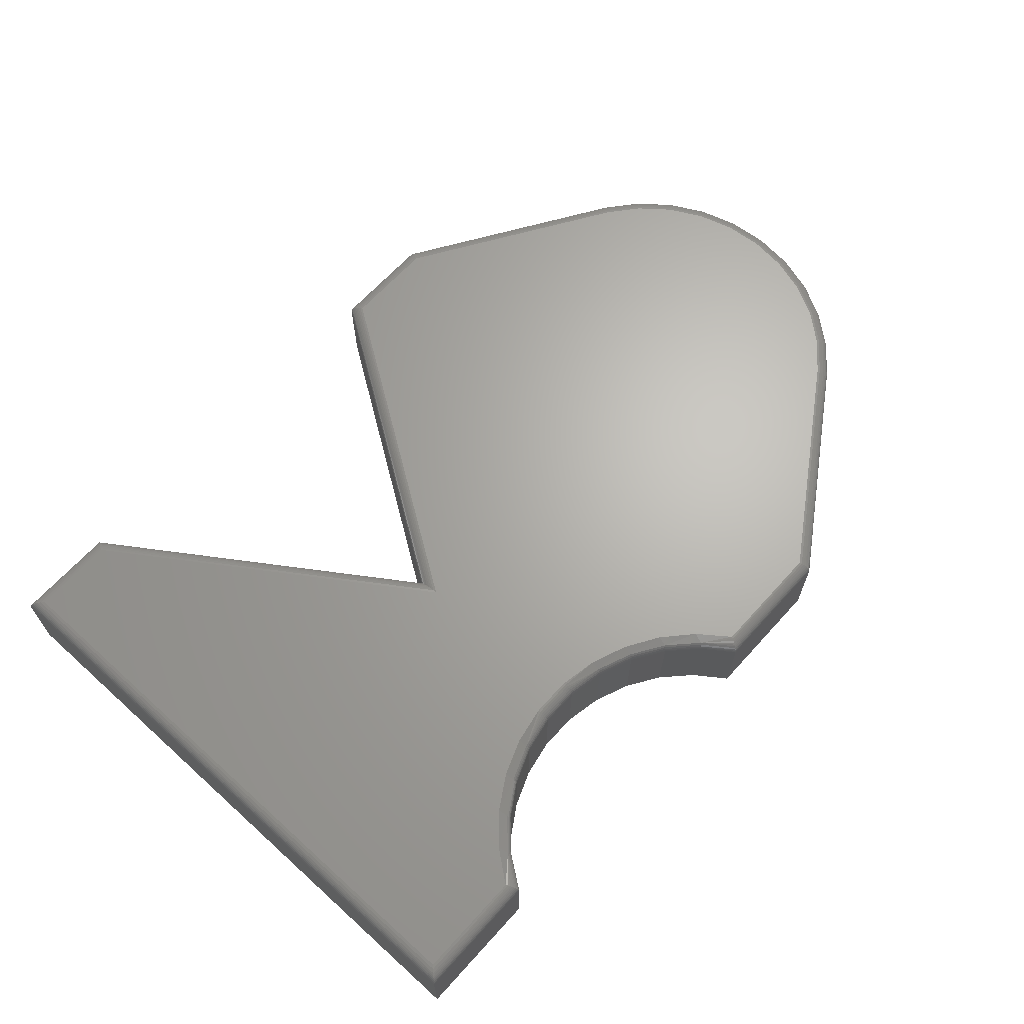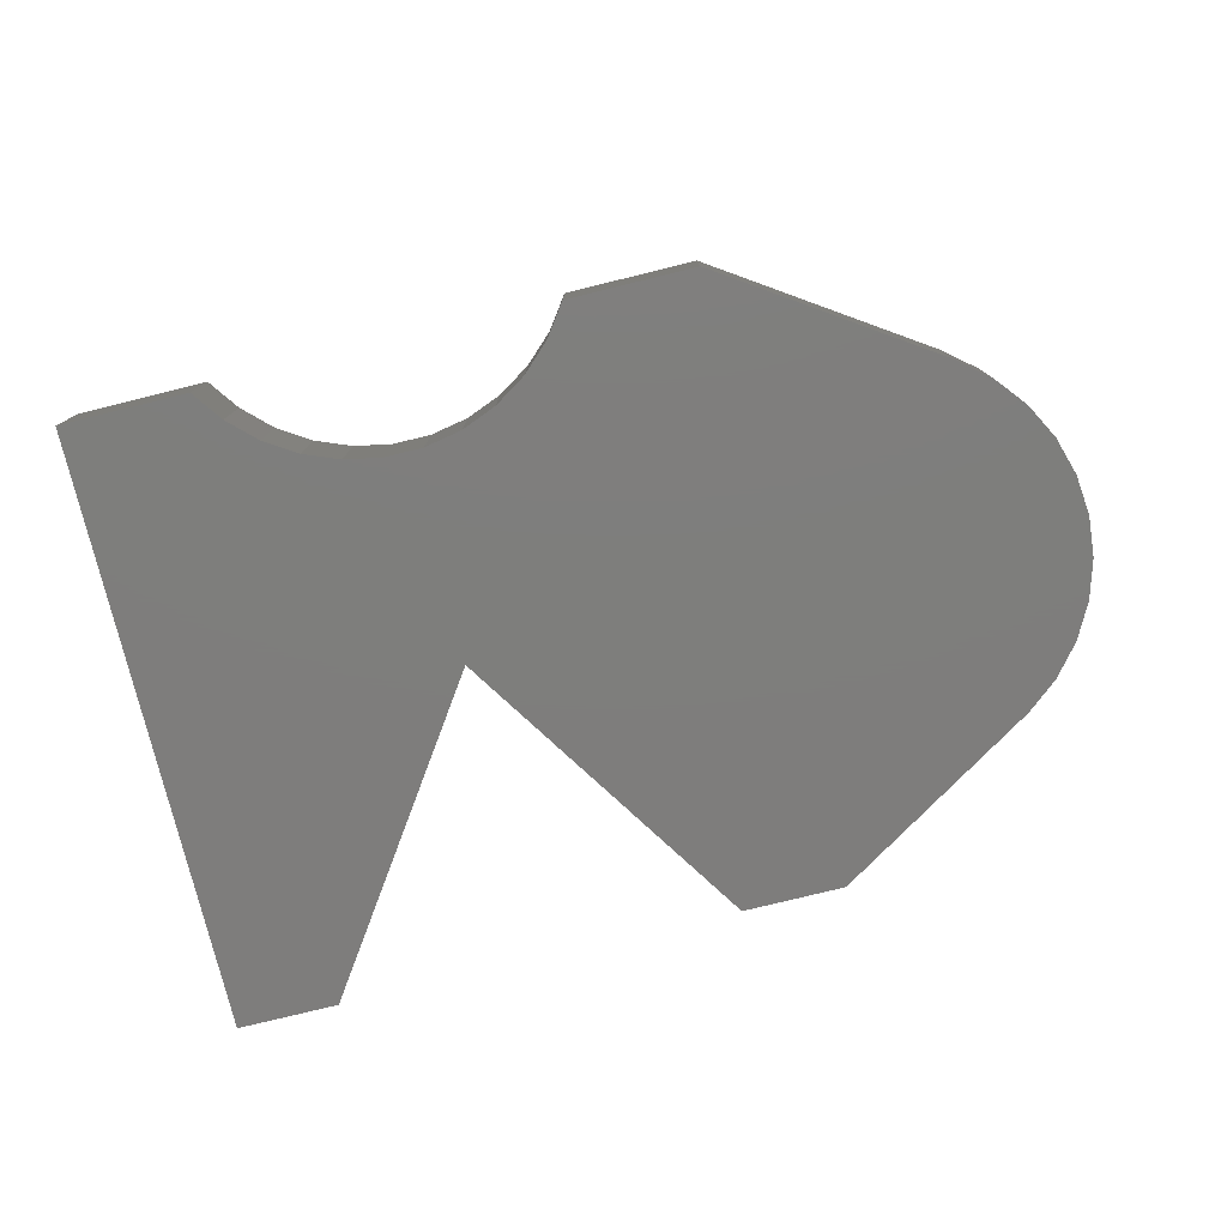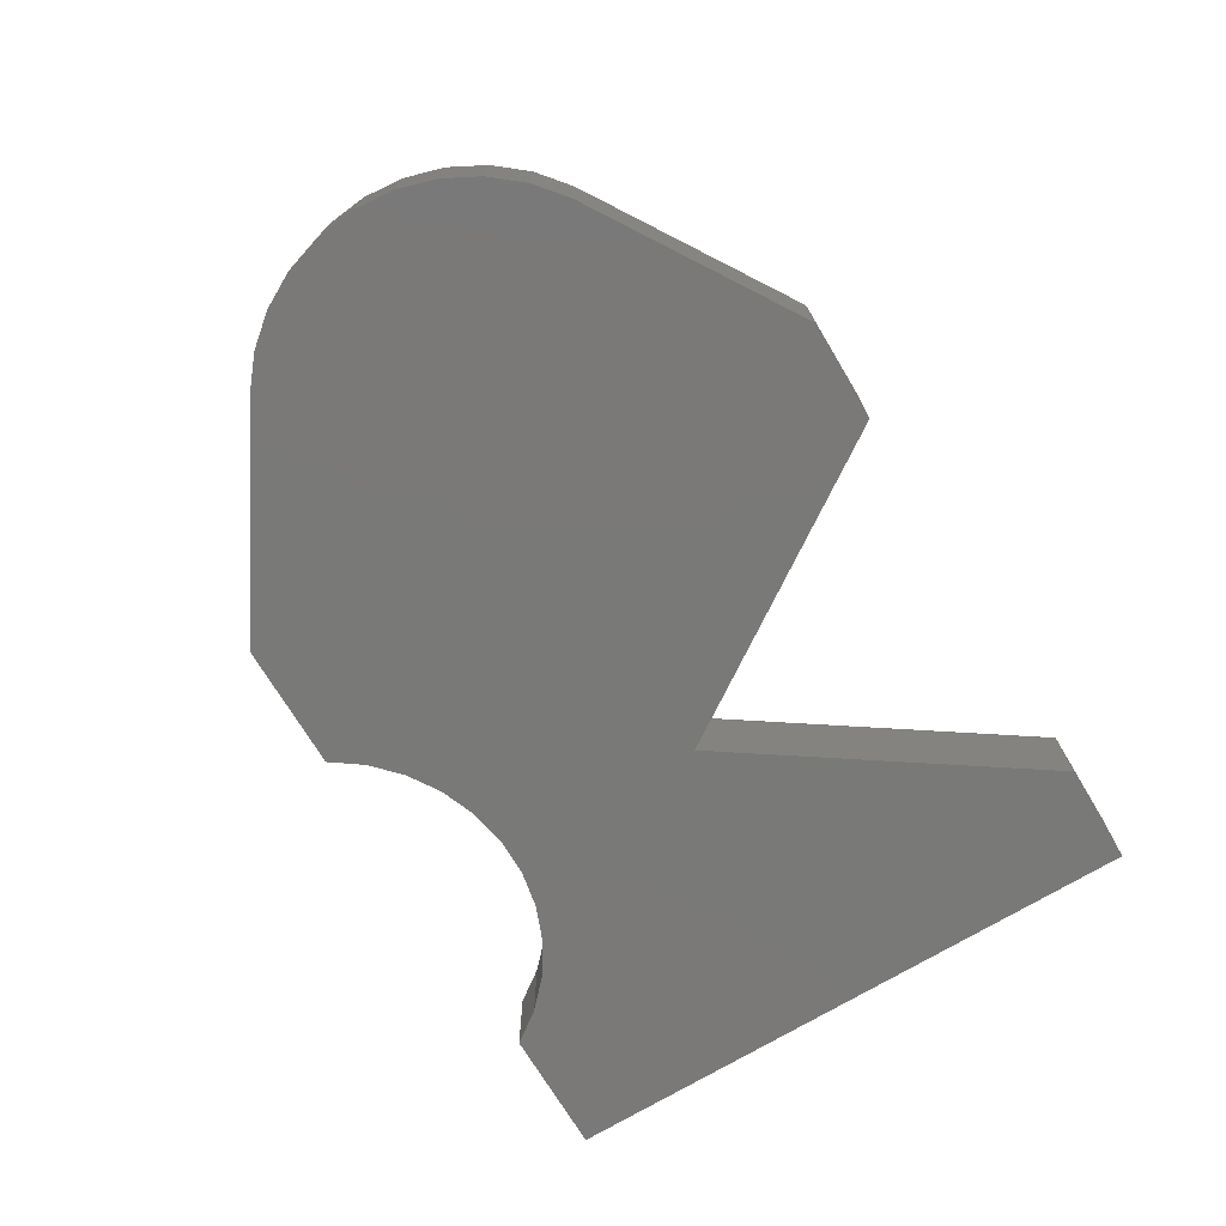
<metadata>
{"format":"stl","ext":"stl","renderer":"f3d","projection":"perspective","resolution":1024,"background":"white","views":[{"elev":66.0,"azim":132.2,"up":"+Y"},{"elev":-77.6,"azim":-166.2,"up":"+Y"},{"elev":-72.2,"azim":-59.0,"up":"+Y"}]}
</metadata>
<code>
# stl→obj: 294 verts, 584 faces
v -0.158 4.809e-17 -0.2941
v -0.1947 4.219e-17 -0.3272
v -0.3715 2.038e-17 -0.3664
v -0.2247 3.668e-17 -0.3664
v 0.2313 8.73e-17 -0.3664
v 0.2013 8.615e-17 -0.3272
v 0.3672 1.024e-16 -0.3664
v 0.1646 8.392e-17 -0.2941
v -0.002332 8.031e-17 -0.02515
v 0.2628 1.312e-16 0.3614
v 0.3672 1.428e-16 0.3614
v 0.1226 8.068e-17 -0.2683
v 0.07649 7.655e-17 -0.2506
v 0.02797 7.166e-17 -0.2416
v -0.7268 -1.188e-18 -0.04433
v -0.7315 9.09e-19 0.002761
v -0.7269 4.036e-18 0.04986
v -0.7132 8.072e-18 0.09516
v -0.6909 1.286e-17 0.1369
v -0.6609 1.823e-17 0.1735
v -0.6243 2.395e-17 0.2036
v -0.6115 2.583e-17 0.2116
v -0.3718 6.076e-17 0.3614
v -0.2564 7.357e-17 0.3614
v -0.6241 1.685e-18 -0.1979
v -0.02139 6.618e-17 -0.2416
v -0.06991 6.029e-17 -0.2506
v -0.116 5.42e-17 -0.2683
v -0.6607 -7.102e-19 -0.1679
v -0.6907 -2.013e-18 -0.1313
v -0.7131 -2.175e-18 -0.08962
v -0.6328 -0.01562 -0.2109
v -0.6328 -0.125 -0.2109
v -0.6718 -0.01562 -0.179
v -0.6718 -0.125 -0.179
v -0.7038 -0.01562 -0.14
v -0.7038 -0.125 -0.14
v -0.7275 -0.01562 -0.09553
v -0.7275 -0.125 -0.09553
v -0.7422 -0.01562 -0.04729
v -0.7422 -0.125 -0.04729
v -0.7471 -0.01562 0.002878
v -0.7471 -0.125 0.002878
v -0.7422 -0.01562 0.05305
v -0.7422 -0.125 0.05305
v -0.7275 -0.01562 0.1013
v -0.7275 -0.125 0.1013
v -0.7038 -0.01562 0.1457
v -0.7038 -0.125 0.1457
v -0.6718 -0.01562 0.1847
v -0.6718 -0.125 0.1847
v -0.6328 -0.01562 0.2167
v -0.6328 -0.125 0.2167
v -0.3762 -0.125 0.3771
v -0.3762 -0.01562 0.3771
v -0.2479 -0.125 0.3771
v -0.2479 -0.01562 0.3771
v -0.002056 -0.125 0.002878
v -0.002056 -0.01562 0.002878
v 0.2545 -0.125 0.3771
v 0.2545 -0.01562 0.3771
v 0.3828 -0.125 0.3771
v 0.3828 -0.01562 0.3771
v 0.3828 -0.125 -0.382
v 0.3828 -0.01562 -0.382
v 0.2225 -0.125 -0.382
v 0.2225 -0.01562 -0.382
v -0.02073 -0.01562 -0.2572
v -0.06791 -0.125 -0.2662
v -0.06791 -0.01562 -0.2662
v -0.1125 -0.125 -0.284
v -0.1125 -0.01562 -0.284
v -0.153 -0.125 -0.3099
v -0.153 -0.01562 -0.3099
v -0.1879 -0.125 -0.343
v -0.1879 -0.01562 -0.343
v -0.2159 -0.125 -0.382
v -0.2159 -0.01562 -0.382
v -0.02073 -0.125 -0.2572
v 0.02731 -0.01562 -0.2572
v 0.02731 -0.125 -0.2572
v 0.07448 -0.01562 -0.2662
v 0.07448 -0.125 -0.2662
v 0.1191 -0.01562 -0.284
v 0.1191 -0.125 -0.284
v 0.1596 -0.01562 -0.3099
v 0.1596 -0.125 -0.3099
v 0.1944 -0.01562 -0.343
v 0.1944 -0.125 -0.343
v -0.3762 -0.125 -0.382
v -0.3762 -0.01562 -0.382
v 0.1624 -0.004576 -0.3063
v 0.1212 -0.004576 -0.28
v -0.1146 -0.004576 -0.28
v -0.1558 -0.004576 -0.3063
v -0.1888 -0.009646 -0.3422
v -0.1881 -0.01258 -0.3428
v -0.2163 -0.01102 -0.3813
v 0.1953 -0.009646 -0.3422
v 0.2228 -0.01102 -0.3813
v 0.1947 -0.01258 -0.3428
v -0.02192 -0.0003002 -0.2447
v -0.1913 -0.004576 -0.34
v -0.2184 -0.004677 -0.3775
v -0.2195 -0.003052 -0.3756
v -0.2207 -0.001746 -0.3735
v -0.222 -0.0007865 -0.3713
v -0.2233 -0.0002031 -0.3689
v 0.1979 -0.004576 -0.34
v 0.2299 -0.0002031 -0.3689
v 0.2285 -0.0007865 -0.3713
v 0.2273 -0.001746 -0.3735
v 0.2261 -0.003052 -0.3756
v 0.225 -0.004677 -0.3775
v 0.07577 -0.004576 -0.2619
v 0.02774 -0.004576 -0.2526
v 0.02797 -0.002633 -0.2503
v 0.02822 -0.001189 -0.2476
v 0.0285 -0.0003002 -0.2447
v -0.06919 -0.004576 -0.2619
v -0.02164 -0.001189 -0.2476
v -0.02139 -0.002633 -0.2503
v -0.02116 -0.004576 -0.2526
v -0.2175 -0.006581 -0.3791
v -0.1898 -0.006944 -0.3412
v -0.2168 -0.008713 -0.3804
v -0.216 -0.01343 -0.3818
v 0.1964 -0.006944 -0.3412
v 0.2241 -0.006581 -0.3791
v 0.2234 -0.008713 -0.3804
v 0.2225 -0.01343 -0.3818
v 0.1612 -0.006944 -0.3078
v 0.1603 -0.009646 -0.309
v 0.1598 -0.01258 -0.3097
v 0.1192 -0.01258 -0.2838
v 0.1196 -0.009646 -0.283
v 0.1203 -0.006944 -0.2817
v 0.07522 -0.006944 -0.2637
v 0.07482 -0.009646 -0.2651
v 0.07457 -0.01258 -0.266
v 0.02756 -0.006944 -0.2546
v 0.02742 -0.009646 -0.256
v 0.02734 -0.01258 -0.2569
v -0.02098 -0.006944 -0.2546
v -0.02084 -0.009646 -0.256
v -0.02076 -0.01258 -0.2569
v -0.06864 -0.006944 -0.2637
v -0.06824 -0.009646 -0.2651
v -0.06799 -0.01258 -0.266
v -0.1137 -0.006944 -0.2817
v -0.1131 -0.009646 -0.283
v -0.1127 -0.01258 -0.2838
v -0.1532 -0.01258 -0.3097
v -0.1537 -0.009646 -0.309
v -0.1546 -0.006944 -0.3078
v -0.3725 -0.0003229 -0.3695
v -0.3733 -0.001231 -0.3724
v -0.3742 -0.002701 -0.3751
v -0.3745 -0.003634 -0.3764
v -0.3762 -0.01337 -0.3818
v -0.376 -0.01097 -0.3813
v -0.3757 -0.008689 -0.3804
v -0.3754 -0.006577 -0.3791
v -0.3749 -0.004688 -0.3775
v -0.6699 -0.006944 0.1829
v -0.6308 -0.005581 0.2136
v -0.6685 -0.004576 0.1815
v -0.6298 -0.003655 0.212
v -0.6669 -0.002633 0.1798
v -0.6286 -0.002093 0.2101
v -0.665 -0.001189 0.1779
v -0.6326 -0.01258 -0.2107
v -0.6716 -0.01258 -0.1787
v -0.6322 -0.009646 -0.2099
v -0.6709 -0.009646 -0.1781
v -0.6313 -0.006944 -0.2087
v -0.6699 -0.006944 -0.1771
v -0.6303 -0.004576 -0.2071
v -0.6685 -0.004576 -0.1757
v -0.629 -0.002633 -0.2052
v -0.6669 -0.002633 -0.174
v -0.6275 -0.001189 -0.2029
v -0.665 -0.001189 -0.1721
v -0.6258 -0.0003002 -0.2005
v -0.6629 -0.0003002 -0.1701
v -0.6716 -0.01258 0.1845
v -0.6327 -0.01291 0.2165
v -0.6709 -0.009646 0.1839
v -0.6323 -0.01028 0.2159
v -0.6317 -0.007812 0.2149
v -0.6258 -0.0002373 0.2059
v -0.6629 -0.0003002 0.1758
v -0.6272 -0.0009422 0.2081
v -0.7035 -0.01258 0.1456
v -0.7028 -0.009646 0.1451
v -0.7016 -0.006944 0.1443
v -0.7 -0.004576 0.1432
v -0.698 -0.002633 0.1419
v -0.6957 -0.001189 0.1404
v -0.6933 -0.0003002 0.1388
v -0.7272 -0.01258 0.1012
v -0.7264 -0.009646 0.1008
v -0.7251 -0.006944 0.1003
v -0.7233 -0.004576 0.09954
v -0.7211 -0.002633 0.09863
v -0.7186 -0.001189 0.0976
v -0.7159 -0.0003002 0.09647
v -0.7419 -0.01258 0.05299
v -0.741 -0.009646 0.05281
v -0.7396 -0.006944 0.05253
v -0.7377 -0.004576 0.05215
v -0.7353 -0.002633 0.05169
v -0.7327 -0.001189 0.05116
v -0.7298 -0.0003002 0.05059
v -0.7468 -0.01258 0.002878
v -0.7459 -0.009646 0.002878
v -0.7445 -0.006944 0.002878
v -0.7425 -0.004576 0.002878
v -0.7402 -0.002633 0.002878
v -0.7375 -0.001189 0.002878
v -0.7345 -0.0003002 0.002878
v -0.7419 -0.01258 -0.04723
v -0.741 -0.009646 -0.04706
v -0.7396 -0.006944 -0.04678
v -0.7377 -0.004576 -0.0464
v -0.7353 -0.002633 -0.04594
v -0.7327 -0.001189 -0.04541
v -0.7298 -0.0003002 -0.04484
v -0.7272 -0.01258 -0.09542
v -0.7264 -0.009646 -0.09508
v -0.7251 -0.006944 -0.09452
v -0.7233 -0.004576 -0.09378
v -0.7211 -0.002633 -0.09287
v -0.7186 -0.001189 -0.09184
v -0.7159 -0.0003002 -0.09072
v -0.7035 -0.01258 -0.1398
v -0.7028 -0.009646 -0.1393
v -0.7016 -0.006944 -0.1385
v -0.7 -0.004576 -0.1374
v -0.698 -0.002633 -0.1361
v -0.6957 -0.001189 -0.1346
v -0.6933 -0.0003002 -0.133
v -0.3727 -0.0003247 0.3646
v -0.3754 -0.00658 0.3742
v -0.375 -0.004692 0.3726
v -0.3735 -0.001235 0.3675
v -0.3743 -0.002706 0.3702
v -0.3746 -0.003638 0.3715
v -0.3762 -0.01337 0.3769
v -0.376 -0.01097 0.3763
v -0.3758 -0.008691 0.3754
v -0.255 -0.0002029 0.3639
v -0.2537 -0.000787 0.3663
v -0.2525 -0.00175 0.3686
v -0.2514 -0.003058 0.3707
v -0.248 -0.01343 0.3769
v -0.2483 -0.01102 0.3764
v -0.2488 -0.008715 0.3754
v -0.2495 -0.006585 0.3742
v -0.2504 -0.004683 0.3726
v -0.002279 -0.0002855 -0.01982
v -0.002239 -0.0009087 -0.01573
v -0.0022 -0.00191 -0.01172
v -0.002164 -0.003206 -0.008143
v -0.002133 -0.00478 -0.004974
v -0.002107 -0.006596 -0.002276
v -0.002085 -0.00862 -9.629e-05
v -0.002059 -0.01318 0.002533
v -0.002069 -0.01082 0.001522
v 0.2614 -0.0002032 0.3639
v 0.2602 -0.0007876 0.3663
v 0.259 -0.00175 0.3686
v 0.2579 -0.003058 0.3707
v 0.2569 -0.004682 0.3726
v 0.256 -0.006583 0.3742
v 0.2554 -0.008712 0.3754
v 0.2546 -0.01342 0.3769
v 0.2549 -0.01101 0.3764
v 0.3709 -0.0004375 0.3651
v 0.3744 -0.001752 0.3686
v 0.3765 -0.003078 0.3707
v 0.3784 -0.004736 0.3726
v 0.38 -0.006684 0.3742
v 0.3827 -0.01369 0.3769
v 0.3822 -0.01123 0.3764
v 0.3813 -0.008871 0.3755
v 0.3709 -0.0004375 -0.37
v 0.3744 -0.001752 -0.3736
v 0.3765 -0.003078 -0.3757
v 0.3784 -0.004736 -0.3776
v 0.38 -0.006684 -0.3792
v 0.3827 -0.01369 -0.3819
v 0.3822 -0.01123 -0.3814
v 0.3813 -0.008871 -0.3805
f 1 2 3
f 2 4 3
f 5 6 7
f 6 8 7
f 9 10 11
f 9 11 7
f 9 7 8
f 9 8 12
f 9 12 13
f 9 13 14
f 9 14 15
f 9 15 16
f 9 16 17
f 9 17 18
f 9 18 19
f 9 19 20
f 9 20 21
f 9 21 22
f 9 22 23
f 9 23 24
f 25 14 26
f 25 26 27
f 25 27 28
f 25 28 1
f 25 1 3
f 14 25 29
f 14 29 30
f 14 30 31
f 14 31 15
f 32 33 34
f 34 33 35
f 34 35 36
f 36 35 37
f 36 37 38
f 38 37 39
f 38 39 40
f 40 39 41
f 40 41 42
f 42 41 43
f 42 43 44
f 44 43 45
f 44 45 46
f 46 45 47
f 46 47 48
f 48 47 49
f 48 49 50
f 50 49 51
f 50 51 52
f 52 51 53
f 54 55 53
f 53 55 52
f 56 57 54
f 54 57 55
f 58 59 56
f 56 59 57
f 60 61 58
f 58 61 59
f 62 63 60
f 60 63 61
f 64 65 62
f 62 65 63
f 66 67 64
f 64 67 65
f 68 69 70
f 70 69 71
f 70 71 72
f 72 71 73
f 72 73 74
f 74 73 75
f 74 75 76
f 76 75 77
f 76 77 78
f 69 68 79
f 79 68 80
f 79 80 81
f 81 80 82
f 81 82 83
f 83 82 84
f 83 84 85
f 85 84 86
f 85 86 87
f 87 86 88
f 87 88 89
f 89 88 67
f 89 67 66
f 90 91 77
f 77 91 78
f 33 32 90
f 90 32 91
f 92 8 6
f 93 12 8
f 94 1 28
f 95 2 1
f 96 97 98
f 99 100 101
f 27 26 102
f 103 104 105
f 103 105 106
f 103 106 107
f 103 107 108
f 103 108 4
f 103 4 2
f 103 2 95
f 109 92 6
f 109 6 5
f 109 5 110
f 109 110 111
f 109 111 112
f 109 112 113
f 109 113 114
f 115 116 117
f 115 117 118
f 115 118 119
f 115 119 14
f 115 14 13
f 115 13 12
f 115 12 93
f 120 94 28
f 120 28 27
f 120 27 102
f 120 102 121
f 120 121 122
f 120 122 123
f 104 103 124
f 124 103 125
f 124 125 126
f 126 125 96
f 126 96 98
f 76 78 97
f 97 78 127
f 97 127 98
f 109 114 128
f 128 114 129
f 128 129 99
f 99 129 130
f 99 130 100
f 67 88 131
f 131 88 101
f 131 101 100
f 92 109 132
f 132 109 128
f 132 128 133
f 133 128 99
f 133 99 134
f 134 99 101
f 134 101 86
f 86 101 88
f 86 84 134
f 134 84 135
f 134 135 133
f 133 135 136
f 133 136 132
f 132 136 137
f 132 137 92
f 92 137 93
f 92 93 8
f 115 93 138
f 138 93 137
f 138 137 139
f 139 137 136
f 139 136 140
f 140 136 135
f 140 135 82
f 82 135 84
f 116 115 141
f 141 115 138
f 141 138 142
f 142 138 139
f 142 139 143
f 143 139 140
f 143 140 80
f 80 140 82
f 26 14 102
f 102 14 119
f 102 119 121
f 121 119 118
f 121 118 122
f 122 118 117
f 122 117 123
f 123 117 116
f 123 116 144
f 144 116 141
f 144 141 145
f 145 141 142
f 145 142 146
f 146 142 143
f 146 143 68
f 68 143 80
f 120 123 147
f 147 123 144
f 147 144 148
f 148 144 145
f 148 145 149
f 149 145 146
f 149 146 70
f 70 146 68
f 94 120 150
f 150 120 147
f 150 147 151
f 151 147 148
f 151 148 152
f 152 148 149
f 152 149 72
f 72 149 70
f 72 74 152
f 152 74 153
f 152 153 151
f 151 153 154
f 151 154 150
f 150 154 155
f 150 155 94
f 94 155 95
f 94 95 1
f 103 95 125
f 125 95 155
f 125 155 96
f 96 155 154
f 96 154 97
f 97 154 153
f 97 153 76
f 76 153 74
f 3 108 156
f 3 4 108
f 156 108 107
f 156 107 157
f 107 106 157
f 158 157 106
f 158 106 105
f 105 159 158
f 159 105 104
f 78 91 127
f 127 91 160
f 127 160 98
f 98 160 161
f 98 161 126
f 126 161 162
f 126 162 124
f 124 162 163
f 124 163 104
f 104 163 164
f 104 164 159
f 165 166 167
f 167 166 168
f 167 168 169
f 168 170 169
f 171 169 170
f 32 34 172
f 172 34 173
f 172 173 174
f 174 173 175
f 174 175 176
f 176 175 177
f 176 177 178
f 178 177 179
f 178 179 180
f 180 179 181
f 180 181 182
f 182 181 183
f 182 183 184
f 184 183 185
f 184 185 25
f 25 185 29
f 50 52 186
f 186 52 187
f 186 187 188
f 188 187 189
f 188 189 165
f 165 189 190
f 165 190 166
f 21 20 191
f 191 20 192
f 191 192 193
f 193 192 171
f 193 171 170
f 48 50 194
f 194 50 186
f 194 186 195
f 195 186 188
f 195 188 196
f 196 188 165
f 196 165 197
f 197 165 167
f 197 167 198
f 198 167 169
f 198 169 199
f 199 169 171
f 199 171 200
f 200 171 192
f 200 192 19
f 19 192 20
f 46 48 201
f 201 48 194
f 201 194 202
f 202 194 195
f 202 195 203
f 203 195 196
f 203 196 204
f 204 196 197
f 204 197 205
f 205 197 198
f 205 198 206
f 206 198 199
f 206 199 207
f 207 199 200
f 207 200 18
f 18 200 19
f 44 46 208
f 208 46 201
f 208 201 209
f 209 201 202
f 209 202 210
f 210 202 203
f 210 203 211
f 211 203 204
f 211 204 212
f 212 204 205
f 212 205 213
f 213 205 206
f 213 206 214
f 214 206 207
f 214 207 17
f 17 207 18
f 42 44 215
f 215 44 208
f 215 208 216
f 216 208 209
f 216 209 217
f 217 209 210
f 217 210 218
f 218 210 211
f 218 211 219
f 219 211 212
f 219 212 220
f 220 212 213
f 220 213 221
f 221 213 214
f 221 214 16
f 16 214 17
f 40 42 222
f 222 42 215
f 222 215 223
f 223 215 216
f 223 216 224
f 224 216 217
f 224 217 225
f 225 217 218
f 225 218 226
f 226 218 219
f 226 219 227
f 227 219 220
f 227 220 228
f 228 220 221
f 228 221 15
f 15 221 16
f 38 40 229
f 229 40 222
f 229 222 230
f 230 222 223
f 230 223 231
f 231 223 224
f 231 224 232
f 232 224 225
f 232 225 233
f 233 225 226
f 233 226 234
f 234 226 227
f 234 227 235
f 235 227 228
f 235 228 31
f 31 228 15
f 36 38 236
f 236 38 229
f 236 229 237
f 237 229 230
f 237 230 238
f 238 230 231
f 238 231 239
f 239 231 232
f 239 232 240
f 240 232 233
f 240 233 241
f 241 233 234
f 241 234 242
f 242 234 235
f 242 235 30
f 30 235 31
f 34 36 173
f 173 36 236
f 173 236 175
f 175 236 237
f 175 237 177
f 177 237 238
f 177 238 179
f 179 238 239
f 179 239 181
f 181 239 240
f 181 240 183
f 183 240 241
f 183 241 185
f 185 241 242
f 185 242 29
f 29 242 30
f 180 159 178
f 178 159 164
f 174 161 172
f 25 3 184
f 184 3 156
f 184 156 182
f 182 156 157
f 182 157 180
f 180 157 158
f 180 158 159
f 178 164 176
f 176 164 163
f 176 163 174
f 174 163 162
f 174 162 161
f 91 32 160
f 160 32 172
f 160 172 161
f 23 191 243
f 23 22 191
f 21 191 22
f 244 245 166
f 166 190 244
f 243 191 246
f 246 191 193
f 246 193 247
f 247 193 170
f 247 170 168
f 166 245 168
f 168 245 248
f 168 248 247
f 52 55 187
f 187 55 249
f 187 249 189
f 189 249 250
f 189 250 190
f 190 250 251
f 190 251 244
f 24 243 252
f 24 23 243
f 253 252 243
f 243 246 253
f 253 246 254
f 254 246 247
f 254 247 255
f 255 247 248
f 255 248 245
f 55 57 249
f 249 57 256
f 249 256 250
f 250 256 257
f 250 257 251
f 251 257 258
f 251 258 244
f 244 258 259
f 244 259 245
f 245 259 260
f 245 260 255
f 9 252 261
f 9 24 252
f 261 252 253
f 261 253 262
f 262 253 254
f 262 254 263
f 263 254 255
f 263 255 264
f 264 255 260
f 264 260 265
f 265 260 259
f 265 259 266
f 266 259 258
f 266 258 267
f 267 258 257
f 57 59 256
f 256 59 268
f 256 268 257
f 257 268 269
f 257 269 267
f 10 261 270
f 10 9 261
f 270 261 262
f 270 262 271
f 271 262 263
f 271 263 272
f 272 263 264
f 272 264 273
f 273 264 265
f 273 265 274
f 274 265 266
f 274 266 275
f 275 266 267
f 275 267 276
f 276 267 269
f 59 61 268
f 268 61 277
f 268 277 269
f 269 277 278
f 269 278 276
f 11 270 279
f 11 10 270
f 279 270 271
f 279 271 280
f 280 271 272
f 280 272 273
f 280 273 281
f 281 273 274
f 281 274 282
f 282 274 275
f 282 275 283
f 283 275 276
f 61 63 277
f 277 63 284
f 277 284 278
f 278 284 285
f 278 285 276
f 276 285 286
f 276 286 283
f 7 279 287
f 7 11 279
f 287 279 280
f 287 280 288
f 288 280 281
f 288 281 289
f 289 281 282
f 289 282 290
f 290 282 283
f 290 283 291
f 291 283 286
f 63 65 284
f 284 65 292
f 284 292 285
f 285 292 293
f 285 293 286
f 286 293 294
f 286 294 291
f 5 287 110
f 5 7 287
f 111 110 287
f 287 288 111
f 111 288 112
f 112 288 289
f 112 289 113
f 113 289 290
f 113 290 114
f 114 290 291
f 114 291 129
f 129 291 294
f 65 67 292
f 292 67 131
f 292 131 293
f 293 131 100
f 293 100 294
f 294 100 130
f 294 130 129
f 90 77 75
f 90 75 73
f 90 73 71
f 33 90 71
f 33 71 69
f 33 69 79
f 58 56 54
f 58 54 53
f 58 53 51
f 58 51 49
f 58 49 47
f 58 47 45
f 58 45 43
f 58 43 41
f 58 41 81
f 58 81 83
f 58 83 85
f 58 85 64
f 58 64 62
f 58 62 60
f 64 85 87
f 64 87 89
f 64 89 66
f 79 81 41
f 79 41 39
f 79 39 37
f 79 37 35
f 79 35 33

</code>
